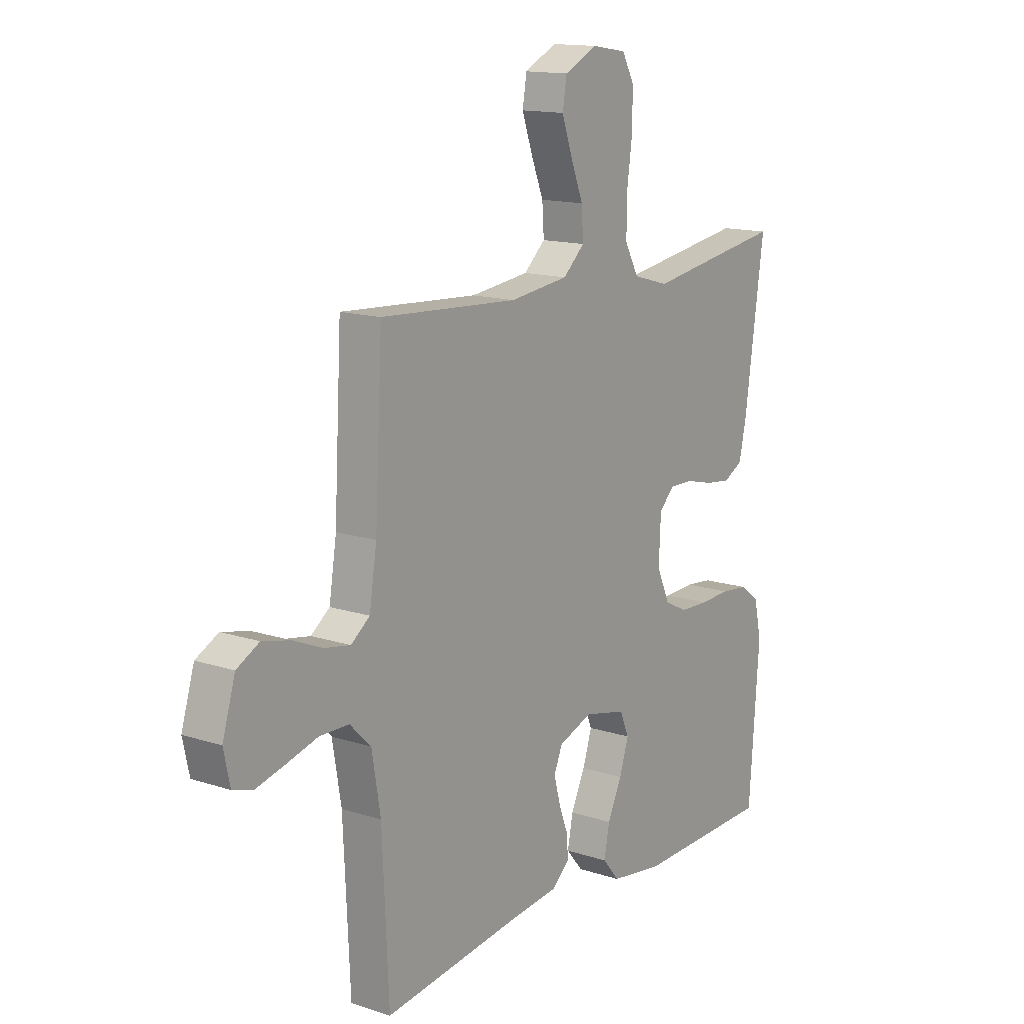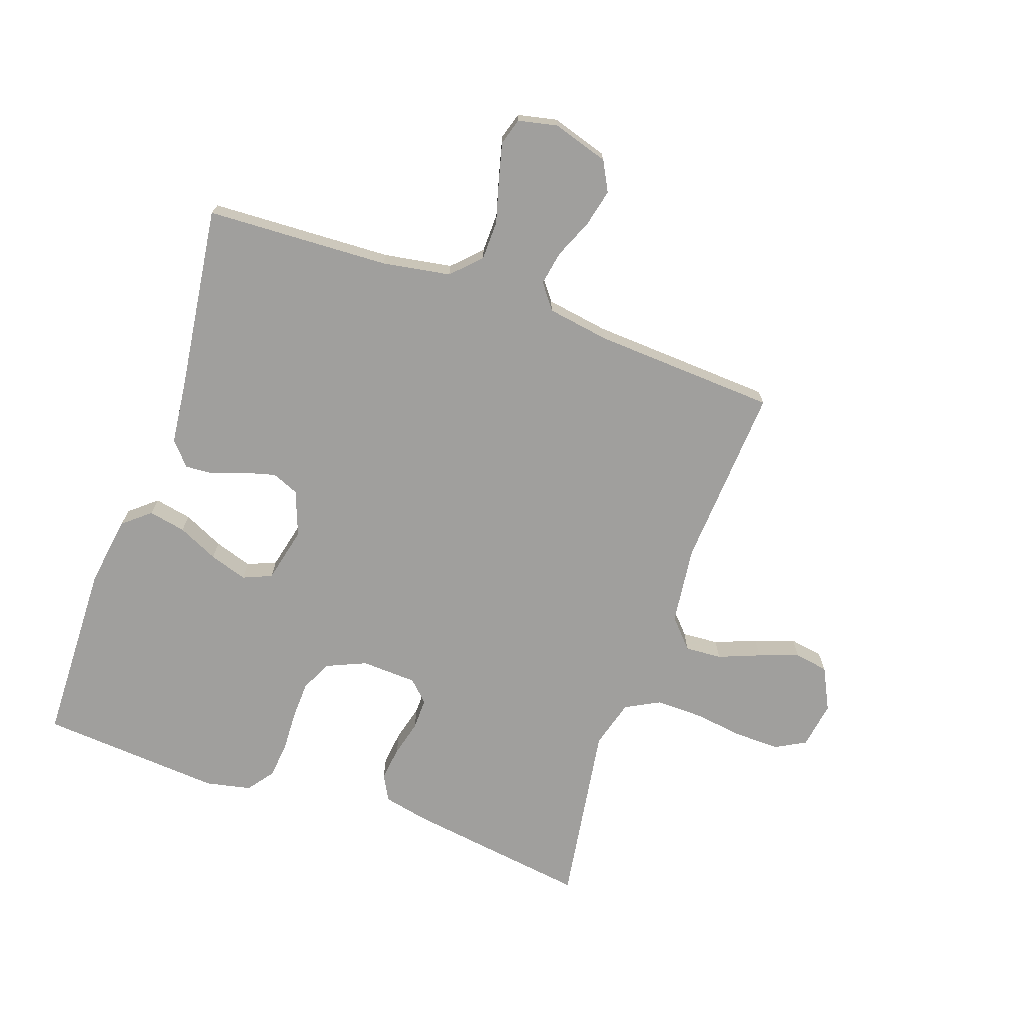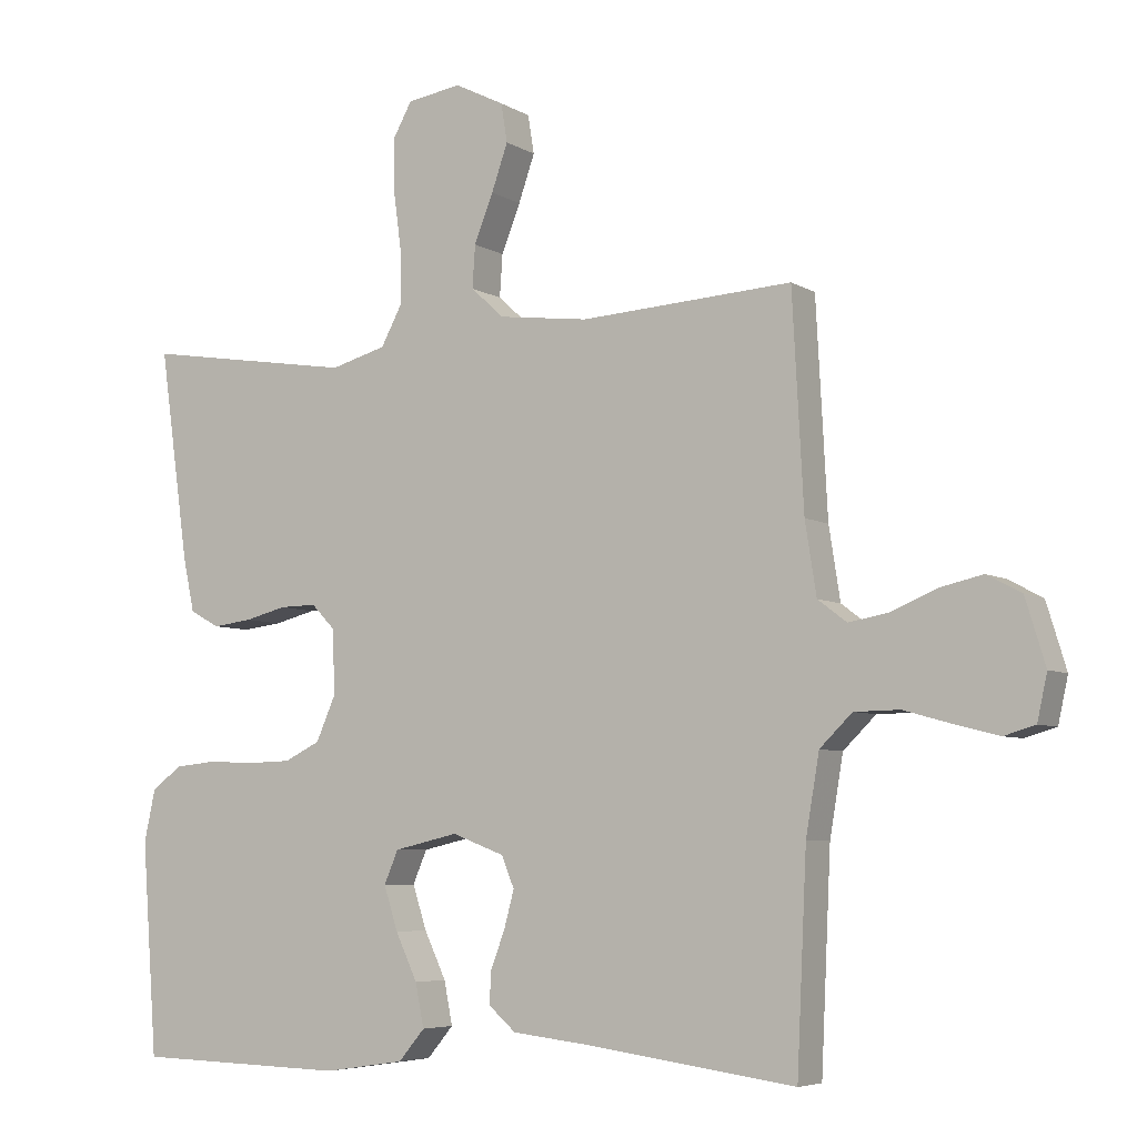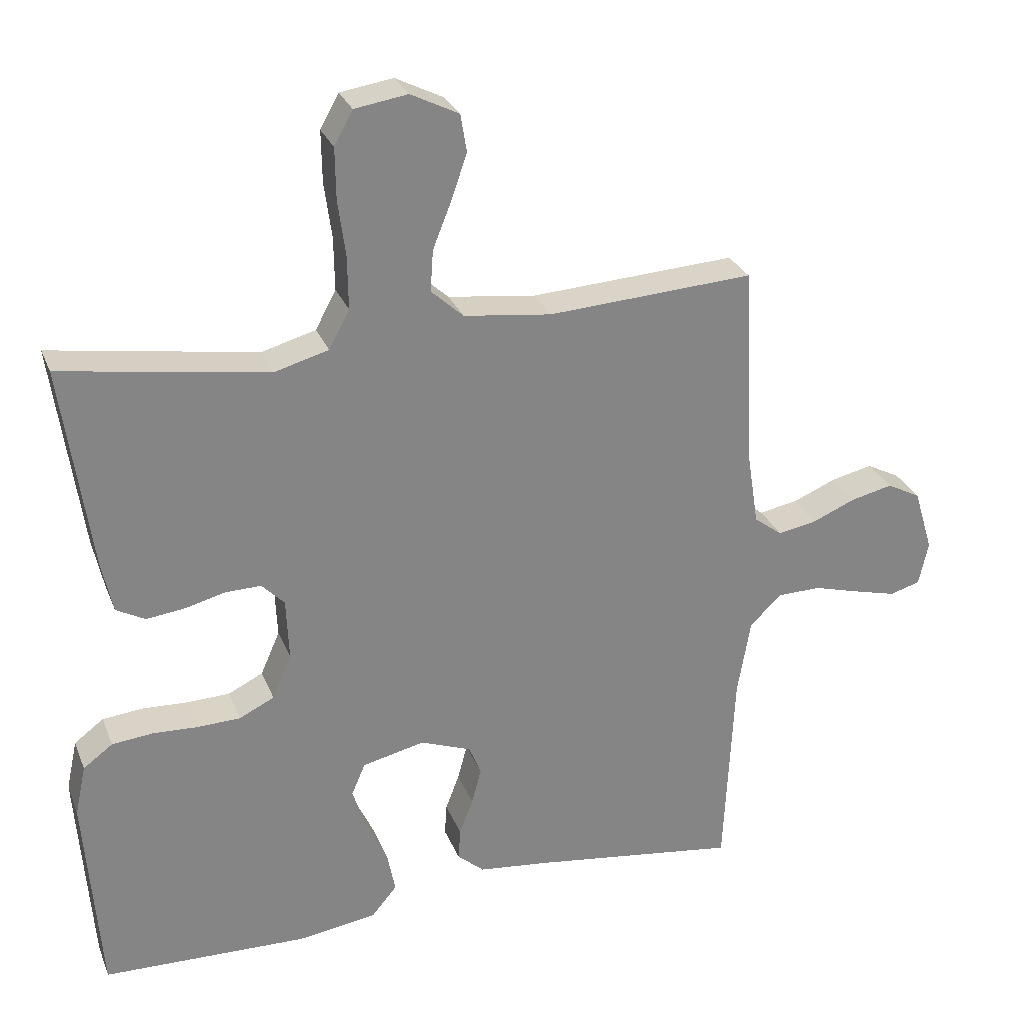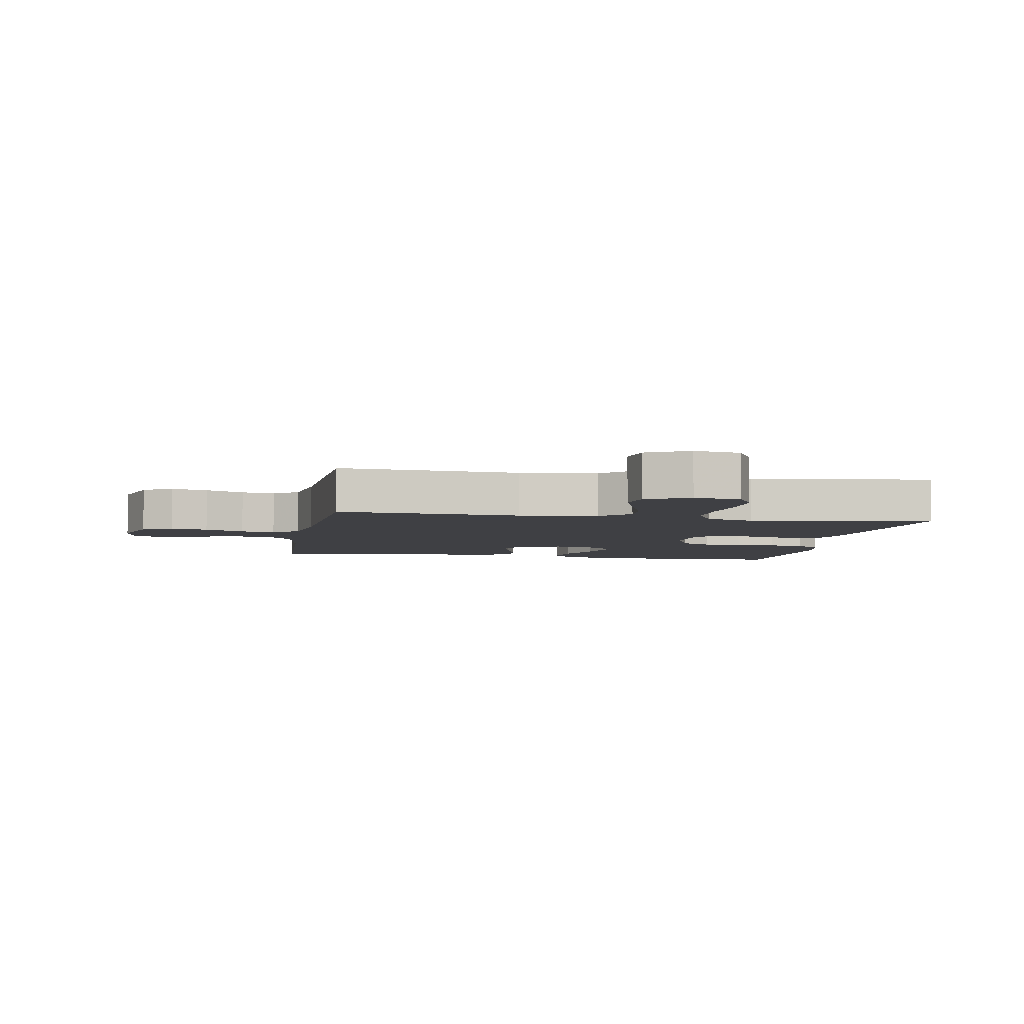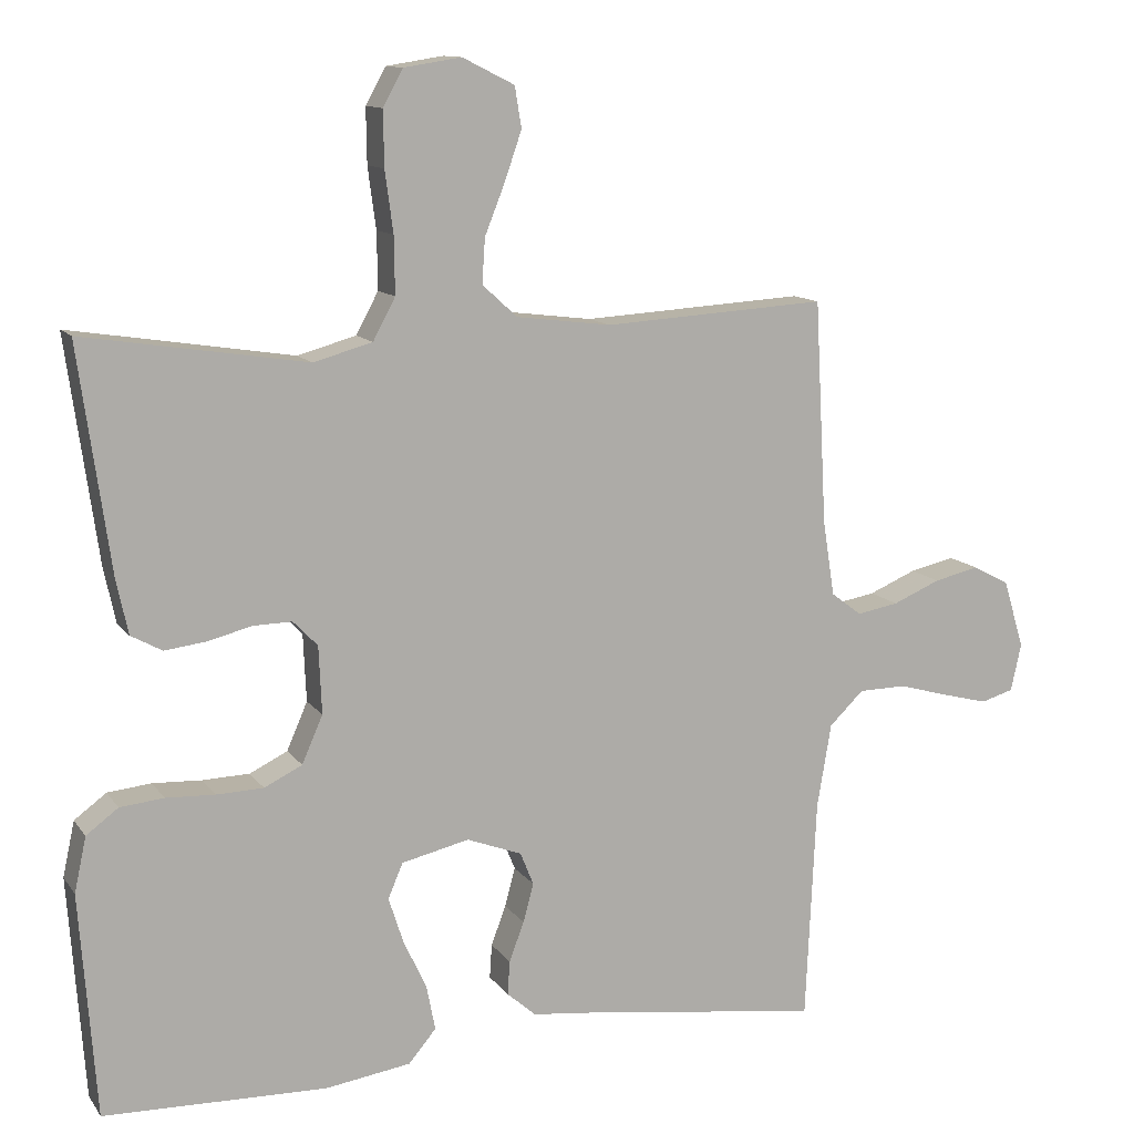
<metadata>
{"format":"obj","ext":"obj","renderer":"f3d","projection":"perspective","resolution":1024,"background":"white","views":[{"elev":14.3,"azim":-54.4,"up":"+Z"},{"elev":-71.3,"azim":-109.4,"up":"+Y"},{"elev":-5.8,"azim":-149.6,"up":"+Z"},{"elev":28.2,"azim":161.1,"up":"+Z"},{"elev":-5.1,"azim":-10.1,"up":"+Y"},{"elev":11.9,"azim":158.3,"up":"+Z"}]}
</metadata>
<code>
v 0.5 0.07 0.5
v 0.458 0.07 0.2
v 0.442 0.07 0.125
v 0.4 0.07 0.102
v 0.344 0.07 0.109
v 0.285 0.07 0.124
v 0.233 0.07 0.125
v 0.2 0.07 0.091
v 0.196 0.07 0
v 0.224 0.07 -0.064
v 0.275 0.07 -0.089
v 0.338 0.07 -0.091
v 0.404 0.07 -0.088
v 0.463 0.07 -0.094
v 0.506 0.07 -0.126
v 0.522 0.07 -0.2
v 0.5 0.07 -0.5
v 0.2 0.07 -0.508
v 0.085 0.07 -0.491
v 0.048 0.07 -0.447
v 0.06 0.07 -0.386
v 0.091 0.07 -0.32
v 0.111 0.07 -0.258
v 0.091 0.07 -0.211
v 0 0.07 -0.19
v -0.074 0.07 -0.218
v -0.092 0.07 -0.262
v -0.078 0.07 -0.314
v -0.058 0.07 -0.367
v -0.055 0.07 -0.413
v -0.094 0.07 -0.447
v -0.2 0.07 -0.459
v -0.5 0.07 -0.5
v -0.514 0.07 -0.2
v -0.533 0.07 -0.088
v -0.579 0.07 -0.043
v -0.643 0.07 -0.042
v -0.711 0.07 -0.061
v -0.773 0.07 -0.077
v -0.817 0.07 -0.064
v -0.831 0.07 0
v -0.803 0.07 0.092
v -0.754 0.07 0.118
v -0.693 0.07 0.104
v -0.629 0.07 0.077
v -0.573 0.07 0.067
v -0.532 0.07 0.098
v -0.516 0.07 0.2
v -0.5 0.07 0.5
v -0.2 0.07 0.482
v -0.072 0.07 0.498
v -0.025 0.07 0.541
v -0.029 0.07 0.601
v -0.056 0.07 0.669
v -0.079 0.07 0.735
v -0.07 0.07 0.79
v 0 0.07 0.825
v 0.077 0.07 0.813
v 0.104 0.07 0.764
v 0.103 0.07 0.69
v 0.092 0.07 0.608
v 0.091 0.07 0.531
v 0.121 0.07 0.475
v 0.2 0.07 0.453
v 0.5 0 0.5
v 0.458 0 0.2
v 0.442 0 0.125
v 0.4 0 0.102
v 0.344 0 0.109
v 0.285 0 0.124
v 0.233 0 0.125
v 0.2 0 0.091
v 0.196 0 0
v 0.224 0 -0.064
v 0.275 0 -0.089
v 0.338 0 -0.091
v 0.404 0 -0.088
v 0.463 0 -0.094
v 0.506 0 -0.126
v 0.522 0 -0.2
v 0.5 0 -0.5
v 0.2 0 -0.508
v 0.085 0 -0.491
v 0.048 0 -0.447
v 0.06 0 -0.386
v 0.091 0 -0.32
v 0.111 0 -0.258
v 0.091 0 -0.211
v 0 0 -0.19
v -0.074 0 -0.218
v -0.092 0 -0.262
v -0.078 0 -0.314
v -0.058 0 -0.367
v -0.055 0 -0.413
v -0.094 0 -0.447
v -0.2 0 -0.459
v -0.5 0 -0.5
v -0.514 0 -0.2
v -0.533 0 -0.088
v -0.579 0 -0.043
v -0.643 0 -0.042
v -0.711 0 -0.061
v -0.773 0 -0.077
v -0.817 0 -0.064
v -0.831 0 0
v -0.803 0 0.092
v -0.754 0 0.118
v -0.693 0 0.104
v -0.629 0 0.077
v -0.573 0 0.067
v -0.532 0 0.098
v -0.516 0 0.2
v -0.5 0 0.5
v -0.2 0 0.482
v -0.072 0 0.498
v -0.025 0 0.541
v -0.029 0 0.601
v -0.056 0 0.669
v -0.079 0 0.735
v -0.07 0 0.79
v 0 0 0.825
v 0.077 0 0.813
v 0.104 0 0.764
v 0.103 0 0.69
v 0.092 0 0.608
v 0.091 0 0.531
v 0.121 0 0.475
v 0.2 0 0.453
f 59 60 61
f 58 59 61
f 57 58 61
f 56 57 61
f 55 56 61
f 54 55 61
f 53 54 61
f 52 53 61 62
f 51 52 62 63
f 48 49 50
f 51 63 64
f 50 51 64
f 48 50 64
f 47 48 64
f 43 44 45
f 42 43 45
f 41 42 45
f 40 41 45
f 39 40 45
f 38 39 45
f 37 38 45
f 36 37 45 46
f 64 1 2
f 47 64 2
f 46 47 2
f 36 46 2
f 35 36 2
f 30 31 32
f 29 30 32
f 28 29 32
f 32 33 34
f 28 32 34
f 27 28 34
f 20 21 22
f 19 20 22
f 18 19 22
f 17 18 22
f 16 17 22
f 15 16 22
f 14 15 22
f 13 14 22
f 12 13 22
f 11 12 22 23
f 10 11 23 24
f 4 5 6
f 3 4 6
f 2 3 6
f 2 6 7
f 35 2 7
f 26 27 34 35
f 25 26 35
f 9 10 24 25
f 8 9 25 35
f 7 8 35
f 125 124 123
f 125 123 122
f 125 122 121
f 125 121 120
f 125 120 119
f 125 119 118
f 125 118 117
f 126 125 117 116
f 127 126 116 115
f 114 113 112
f 128 127 115
f 128 115 114
f 128 114 112
f 128 112 111
f 109 108 107
f 109 107 106
f 109 106 105
f 109 105 104
f 109 104 103
f 109 103 102
f 109 102 101
f 110 109 101 100
f 66 65 128
f 66 128 111
f 66 111 110
f 66 110 100
f 66 100 99
f 96 95 94
f 96 94 93
f 96 93 92
f 98 97 96
f 98 96 92
f 98 92 91
f 86 85 84
f 86 84 83
f 86 83 82
f 86 82 81
f 86 81 80
f 86 80 79
f 86 79 78
f 86 78 77
f 86 77 76
f 87 86 76 75
f 88 87 75 74
f 70 69 68
f 70 68 67
f 70 67 66
f 71 70 66
f 71 66 99
f 99 98 91 90
f 99 90 89
f 89 88 74 73
f 99 89 73 72
f 99 72 71
f 1 65 66 2
f 2 66 67 3
f 3 67 68 4
f 4 68 69 5
f 5 69 70 6
f 6 70 71 7
f 7 71 72 8
f 8 72 73 9
f 9 73 74 10
f 10 74 75 11
f 11 75 76 12
f 12 76 77 13
f 13 77 78 14
f 14 78 79 15
f 15 79 80 16
f 16 80 81 17
f 17 81 82 18
f 18 82 83 19
f 19 83 84 20
f 20 84 85 21
f 21 85 86 22
f 22 86 87 23
f 23 87 88 24
f 24 88 89 25
f 25 89 90 26
f 26 90 91 27
f 27 91 92 28
f 28 92 93 29
f 29 93 94 30
f 30 94 95 31
f 31 95 96 32
f 32 96 97 33
f 33 97 98 34
f 34 98 99 35
f 35 99 100 36
f 36 100 101 37
f 37 101 102 38
f 38 102 103 39
f 39 103 104 40
f 40 104 105 41
f 41 105 106 42
f 42 106 107 43
f 43 107 108 44
f 44 108 109 45
f 45 109 110 46
f 46 110 111 47
f 47 111 112 48
f 48 112 113 49
f 49 113 114 50
f 50 114 115 51
f 51 115 116 52
f 52 116 117 53
f 53 117 118 54
f 54 118 119 55
f 55 119 120 56
f 56 120 121 57
f 57 121 122 58
f 58 122 123 59
f 59 123 124 60
f 60 124 125 61
f 61 125 126 62
f 62 126 127 63
f 63 127 128 64
f 64 128 65 1

</code>
